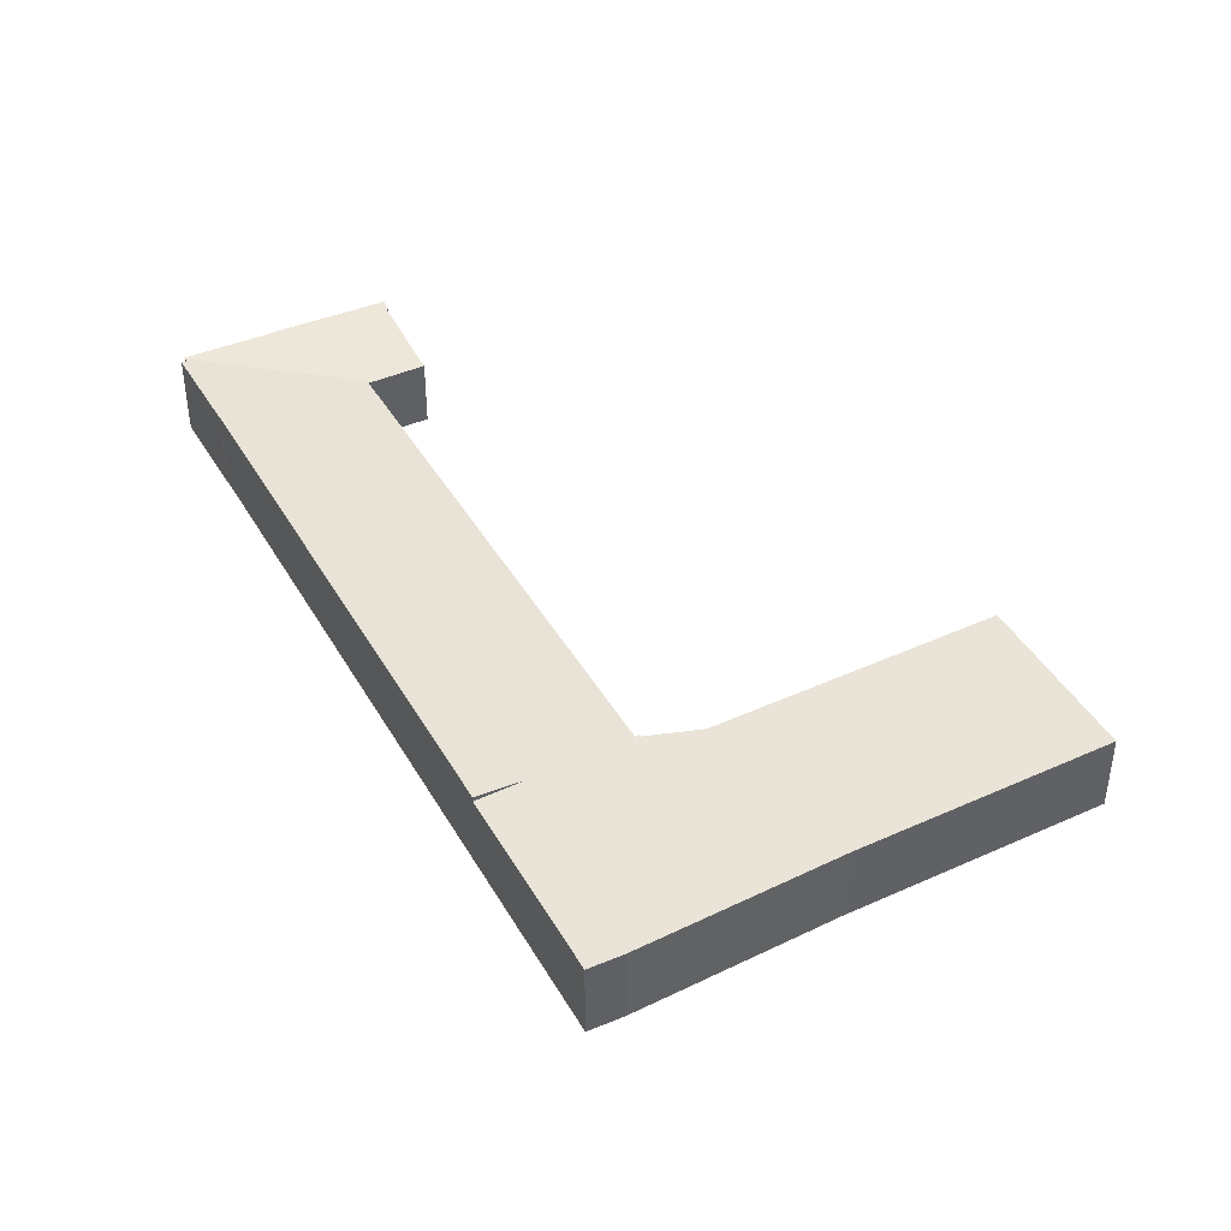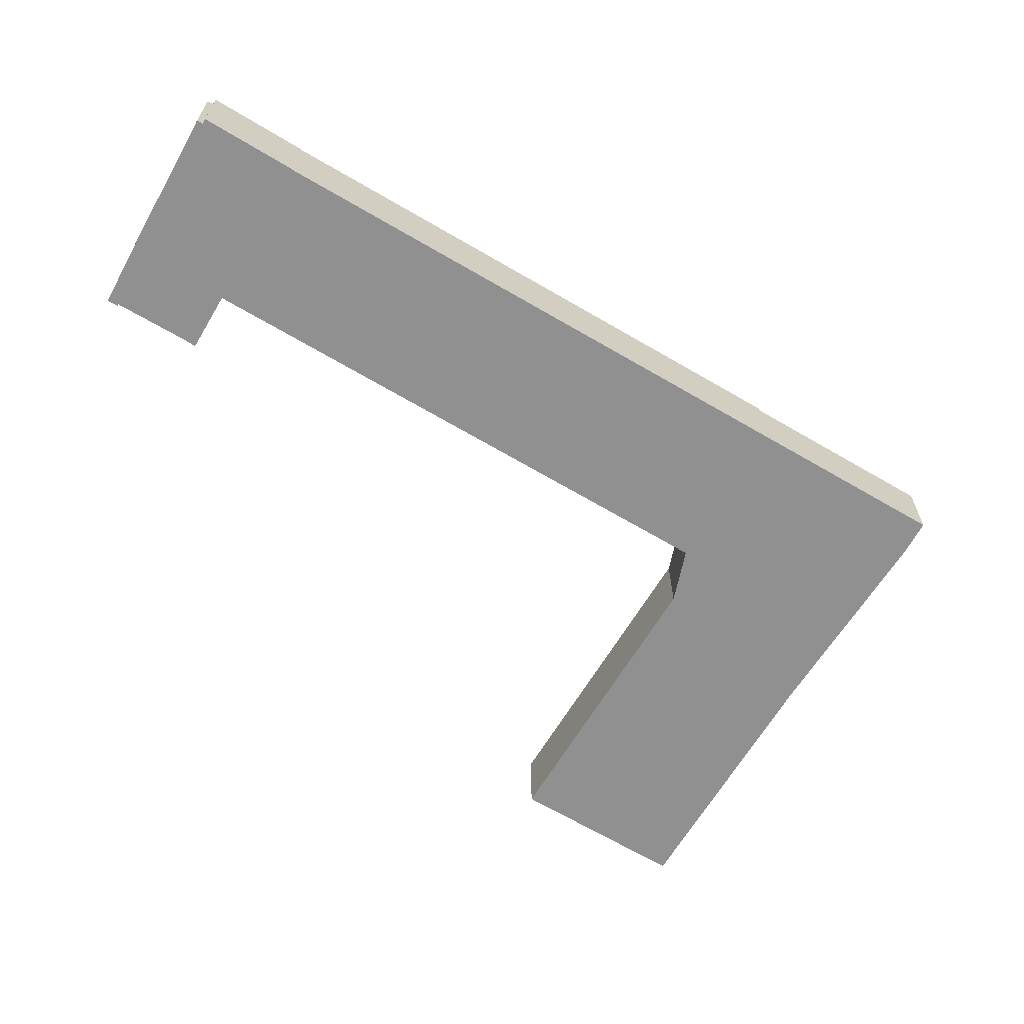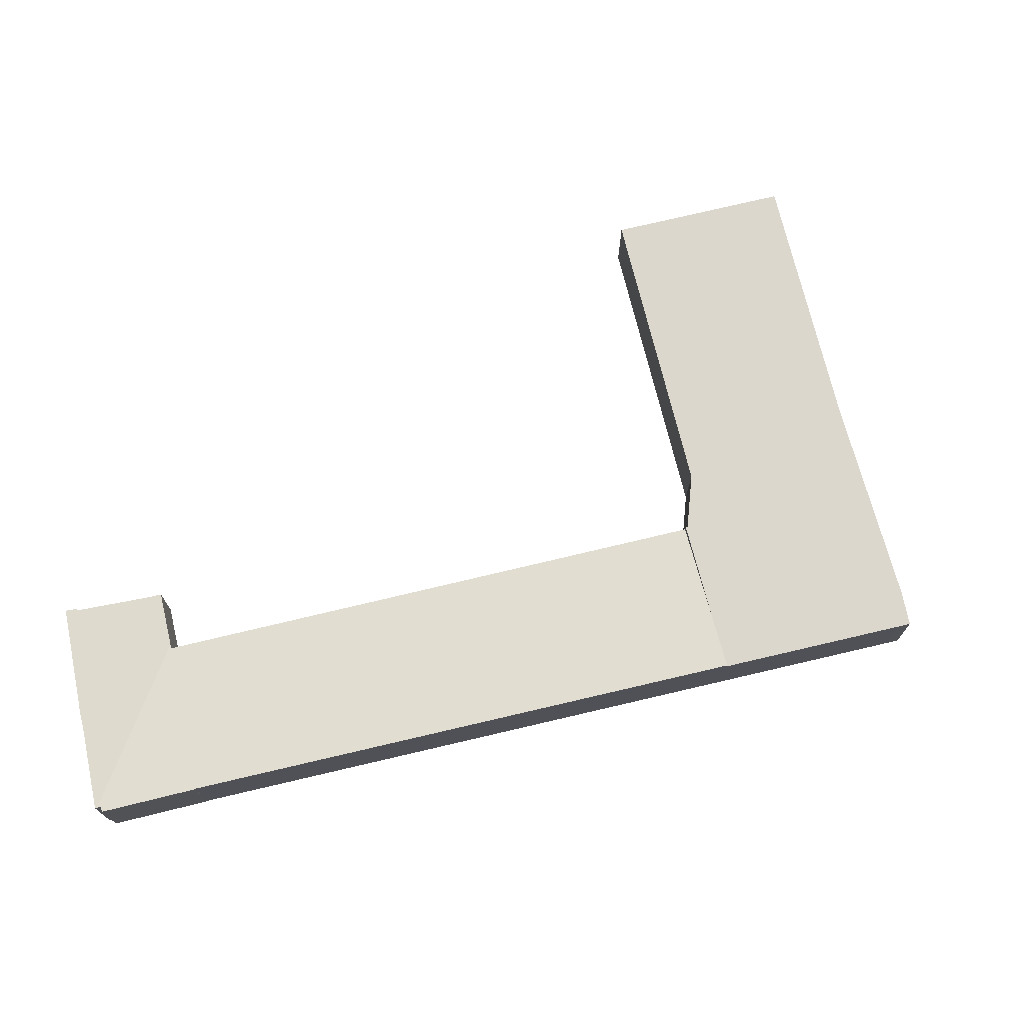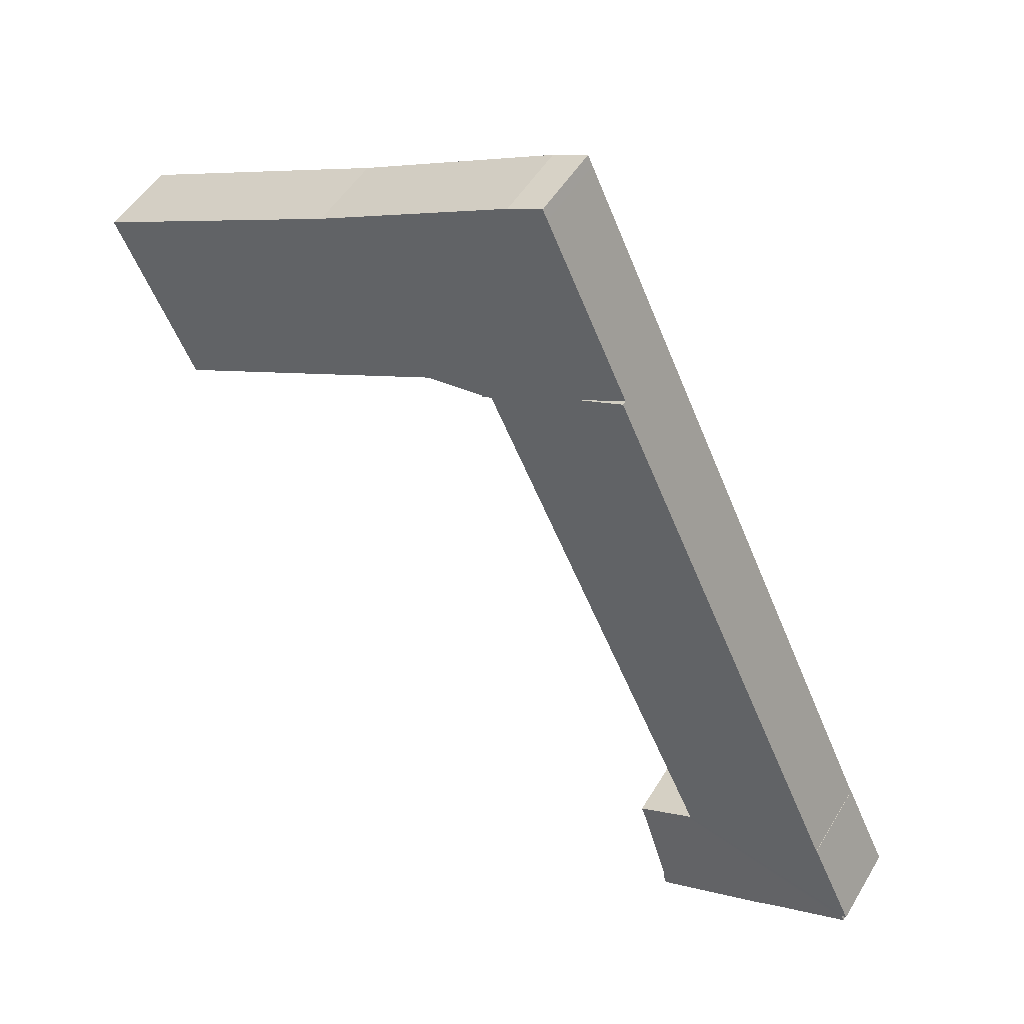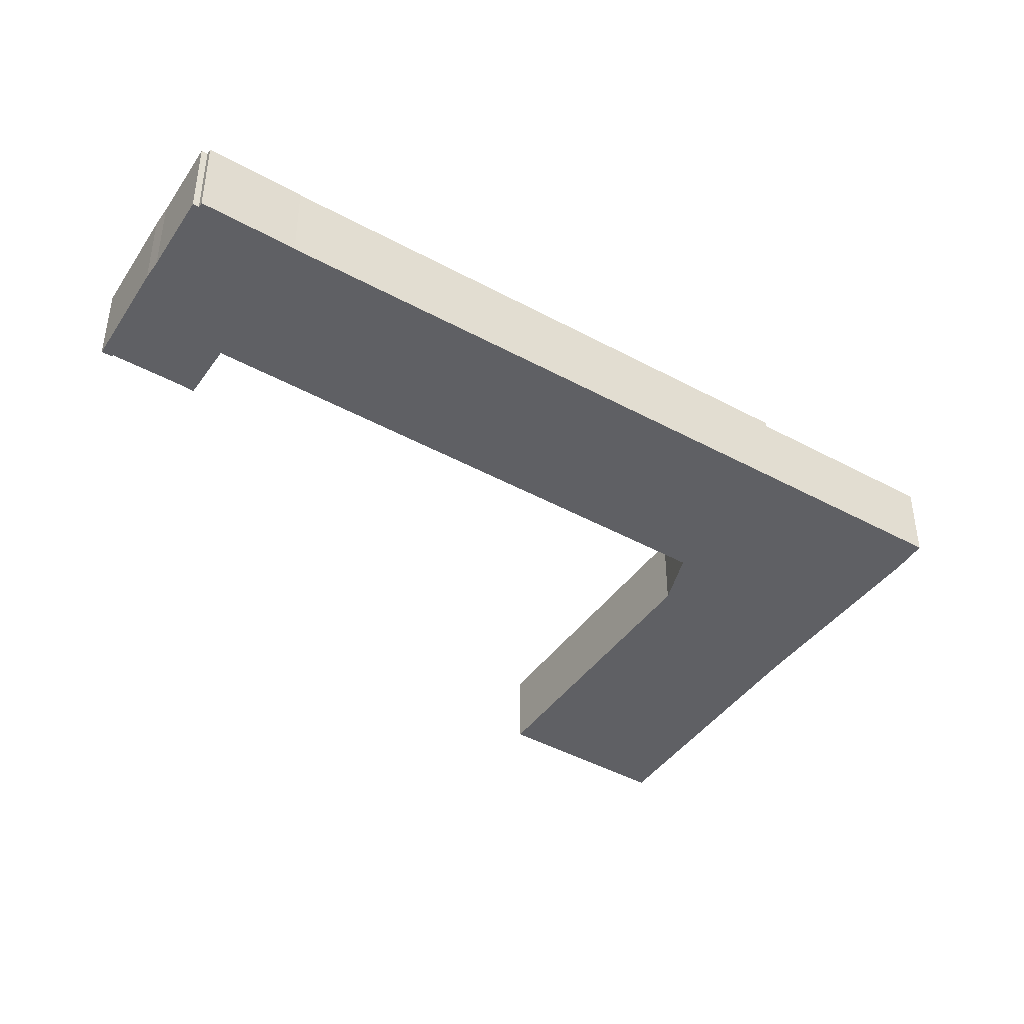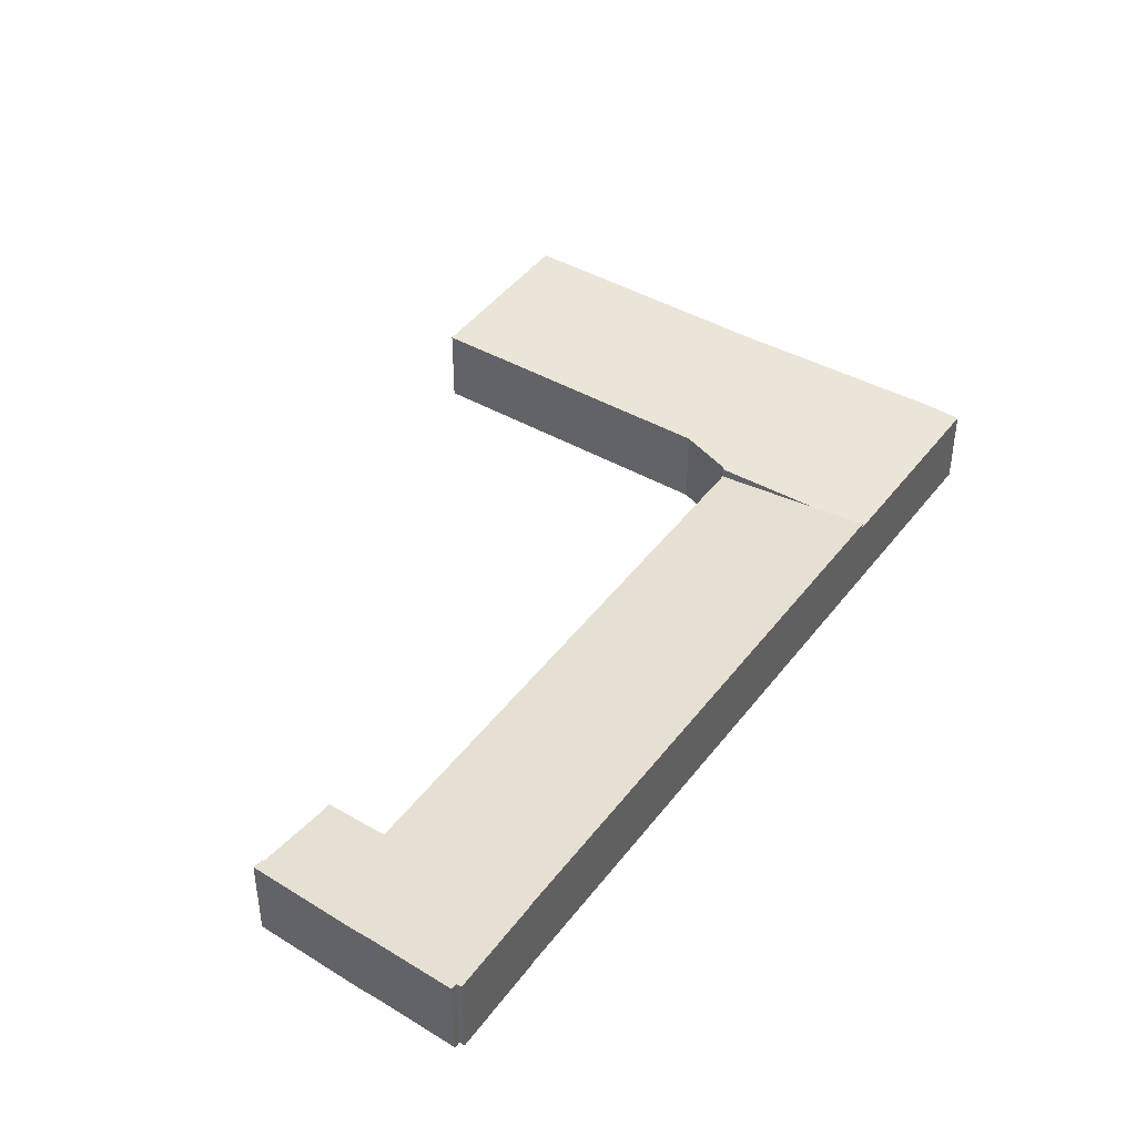
<metadata>
{"format":"obj","ext":"obj","renderer":"f3d","projection":"perspective","resolution":1024,"background":"white","views":[{"elev":42.9,"azim":-3.3,"up":"+Y"},{"elev":-65.8,"azim":-96.0,"up":"+Y"},{"elev":73.4,"azim":-78.7,"up":"+Y"},{"elev":49.1,"azim":-150.4,"up":"+Z"},{"elev":-43.8,"azim":-98.1,"up":"+Y"},{"elev":44.0,"azim":-121.1,"up":"+Y"}]}
</metadata>
<code>
v  15.92 3.78 28.52
v  2.064 4.007 4.344
v  13.61 4.01 29.63
v  20.57 3.318 26.27
v  9.014 3.326 1.255
v  1.96 4.009 4.172
v  0 4.013 2.457e-16
v  9.154 3.312 1.192
v  9.137 3.312 1.154
v  0.238 3.989 -0.113
v  0.151 3.989 -0.301
v  10.53 3.312 0.567
v  3.815 4.002 -1.943
v  0.112 4.002 -0.386
v  4.737 4.008 -2.372
v  7.079 4.005 -3.337
v  9.759 4.002 -4.442
v  9.892 3.925 -3.905
v  11.44 3.403 -0.515
v  11.72 3.317 0.032
v  9.966 3.925 -3.935
v  0.112 2.364e-17 -0.386
v  0.238 6.919e-18 -0.113
v  0.151 1.843e-17 -0.301
v  0 0 0
v  1.96 -2.555e-16 4.172
v  2.045 4.008 4.352
v  2.045 -2.665e-16 4.352
v  13.61 -1.815e-15 29.63
v  2.064 -2.66e-16 4.344
v  3.815 1.19e-16 -1.943
v  15.92 -1.746e-15 28.52
v  20.57 -1.609e-15 26.27
v  9.014 -7.685e-17 1.255
v  11.72 -1.959e-18 0.032
v  9.154 -7.299e-17 1.192
v  10.53 -3.472e-17 0.567
v  11.44 3.153e-17 -0.515
v  9.892 2.391e-16 -3.905
v  9.966 2.409e-16 -3.935
v  9.759 2.72e-16 -4.442
v  4.737 1.452e-16 -2.372
v  7.079 2.043e-16 -3.337
v  27.43 3.78 33.77
v  20.61 3.78 26.36
v  24.71 3.78 35.15
v  20.68 3.78 26.36
v  23.37 3.78 26.08
v  23.79 3.78 25.89
v  28.49 3.78 33.23
v  36.56 3.78 19.89
v  40.2 3.78 27.77
v  19.3 3.78 37.88
v  17.46 3.78 38.08
v  17.69 3.78 38.56
v  13.61 3.78 29.63
v  20.57 3.78 26.27
v  19.3 -2.319e-15 37.88
v  28.49 -2.035e-15 33.23
v  24.71 -2.152e-15 35.15
v  27.43 -2.068e-15 33.77
v  40.2 -1.7e-15 27.77
v  17.69 -2.361e-15 38.56
v  36.56 -1.218e-15 19.89
v  20.61 -1.614e-15 26.36
v  23.79 -1.585e-15 25.89
v  23.37 -1.597e-15 26.08
v  20.68 -1.614e-15 26.36
v  17.46 -2.331e-15 38.08
g defaultobject
f 1 2 3
f 2 1 4
f 2 4 5
f 2 5 6
f 6 5 7
f 7 5 8
f 7 8 9
f 7 9 10
f 10 9 11
f 9 8 12
f 11 13 14
f 13 11 9
f 13 9 15
f 15 9 16
f 16 9 17
f 17 9 12
f 17 12 18
f 18 12 19
f 19 12 20
f 21 17 18
f 22 11 14
f 11 22 10
f 10 22 23
f 23 22 24
f 25 6 7
f 6 25 26
f 6 26 27
f 27 26 28
f 2 29 3
f 29 2 30
f 10 25 7
f 25 10 23
f 31 14 13
f 14 31 22
f 28 2 27
f 2 28 30
f 29 1 3
f 1 29 4
f 4 29 32
f 4 32 33
f 34 8 5
f 8 34 12
f 12 34 20
f 20 34 35
f 35 34 36
f 35 36 37
f 4 34 5
f 34 4 33
f 20 38 19
f 38 20 35
f 19 39 18
f 39 19 38
f 39 21 18
f 21 39 40
f 21 41 17
f 41 21 40
f 41 16 17
f 16 41 15
f 15 41 42
f 42 41 43
f 42 13 15
f 13 42 31
f 40 43 41
f 43 40 39
f 43 39 38
f 43 38 42
f 42 38 31
f 31 38 22
f 22 38 24
f 24 38 23
f 23 38 25
f 25 38 26
f 26 38 35
f 26 35 37
f 26 37 36
f 26 36 34
f 26 34 33
f 26 33 30
f 30 33 32
f 30 32 29
f 28 26 30
f 44 45 46
f 45 44 47
f 47 44 48
f 48 44 49
f 49 44 50
f 49 50 51
f 51 50 52
f 53 54 55
f 54 53 56
f 56 53 1
f 1 53 46
f 1 46 45
f 1 45 57
f 58 46 53
f 46 58 44
f 44 58 50
f 50 58 59
f 59 58 60
f 59 60 61
f 59 52 50
f 52 59 62
f 63 53 55
f 53 63 58
f 62 51 52
f 51 62 64
f 65 57 45
f 57 65 33
f 64 49 51
f 49 64 66
f 49 66 48
f 48 66 67
f 33 1 57
f 1 33 32
f 1 32 56
f 56 32 29
f 67 47 48
f 47 67 45
f 45 67 65
f 65 67 68
f 29 54 56
f 54 29 69
f 54 69 55
f 55 69 63
f 59 64 62
f 64 59 66
f 66 59 61
f 66 61 60
f 66 60 67
f 67 60 68
f 68 60 58
f 68 58 65
f 65 58 33
f 33 58 32
f 32 58 29
f 29 58 63
f 29 63 69

</code>
